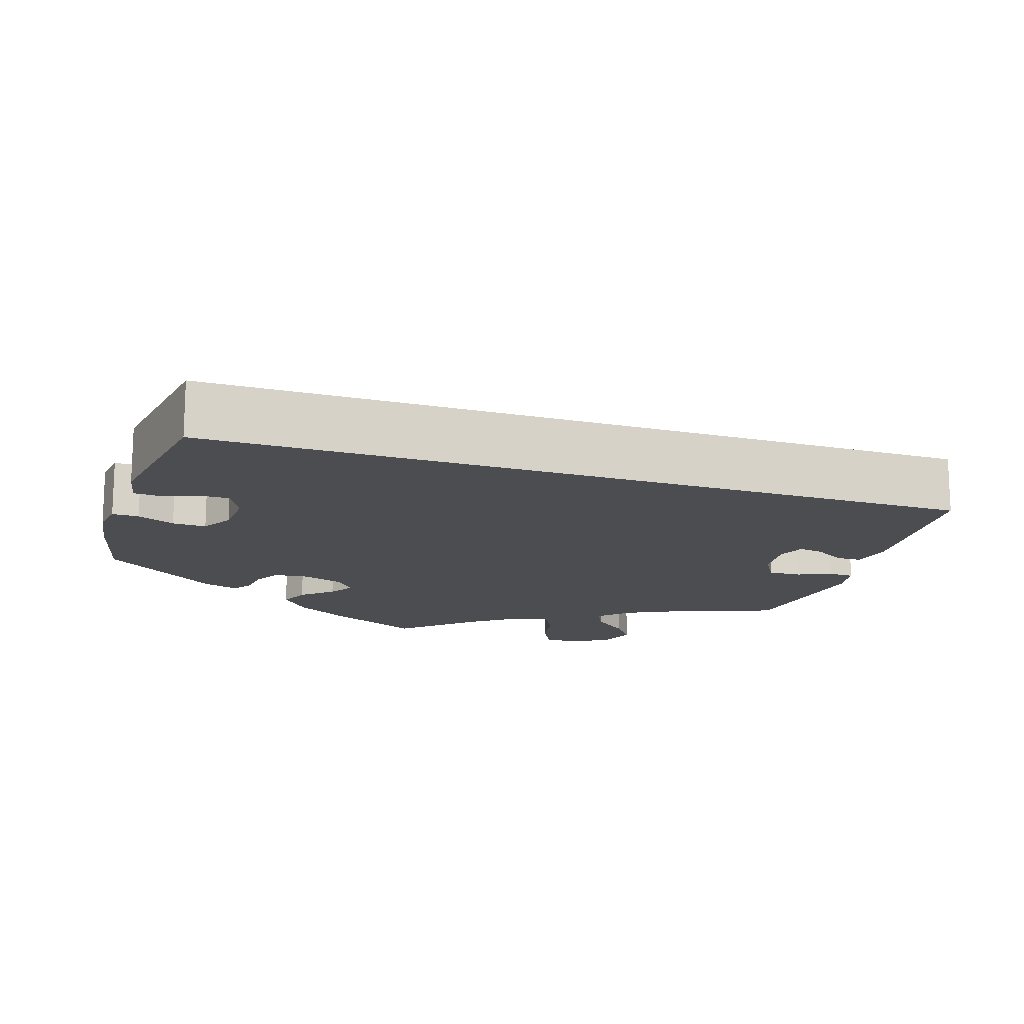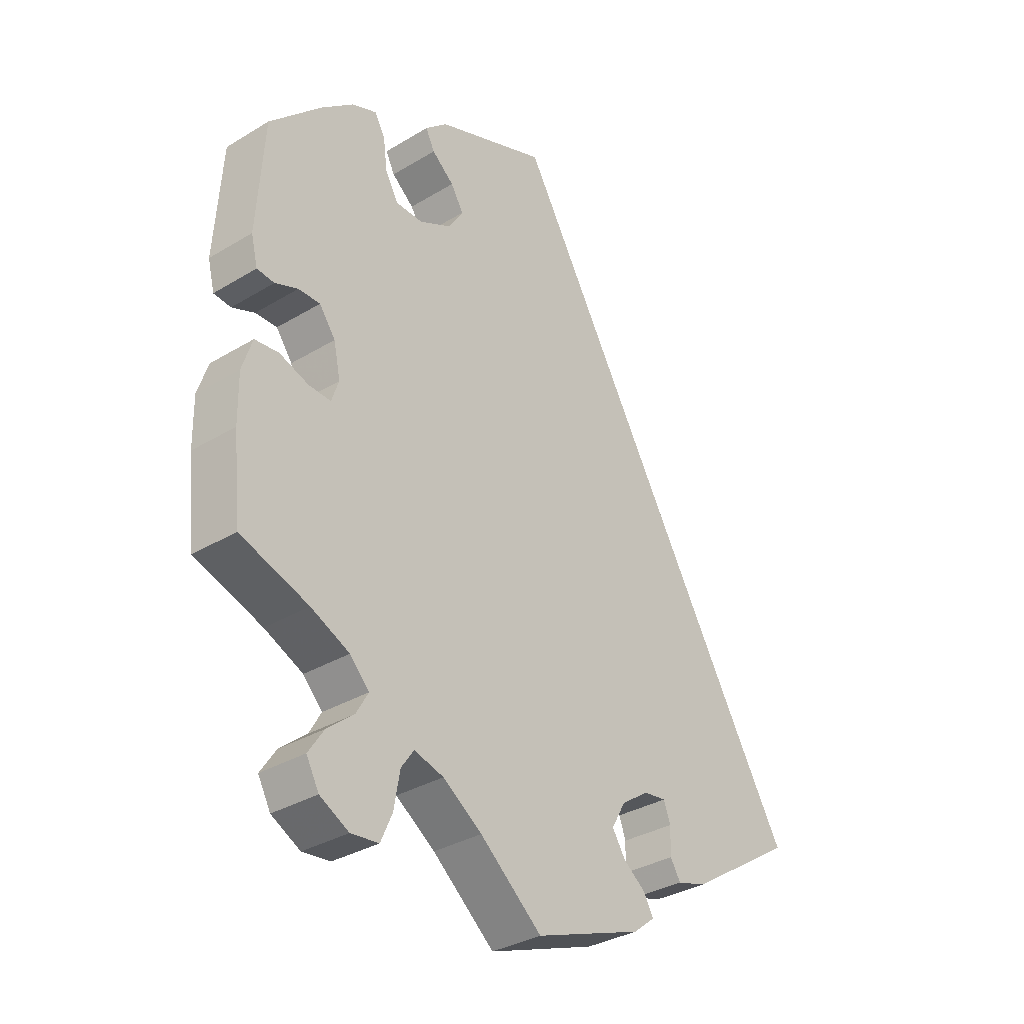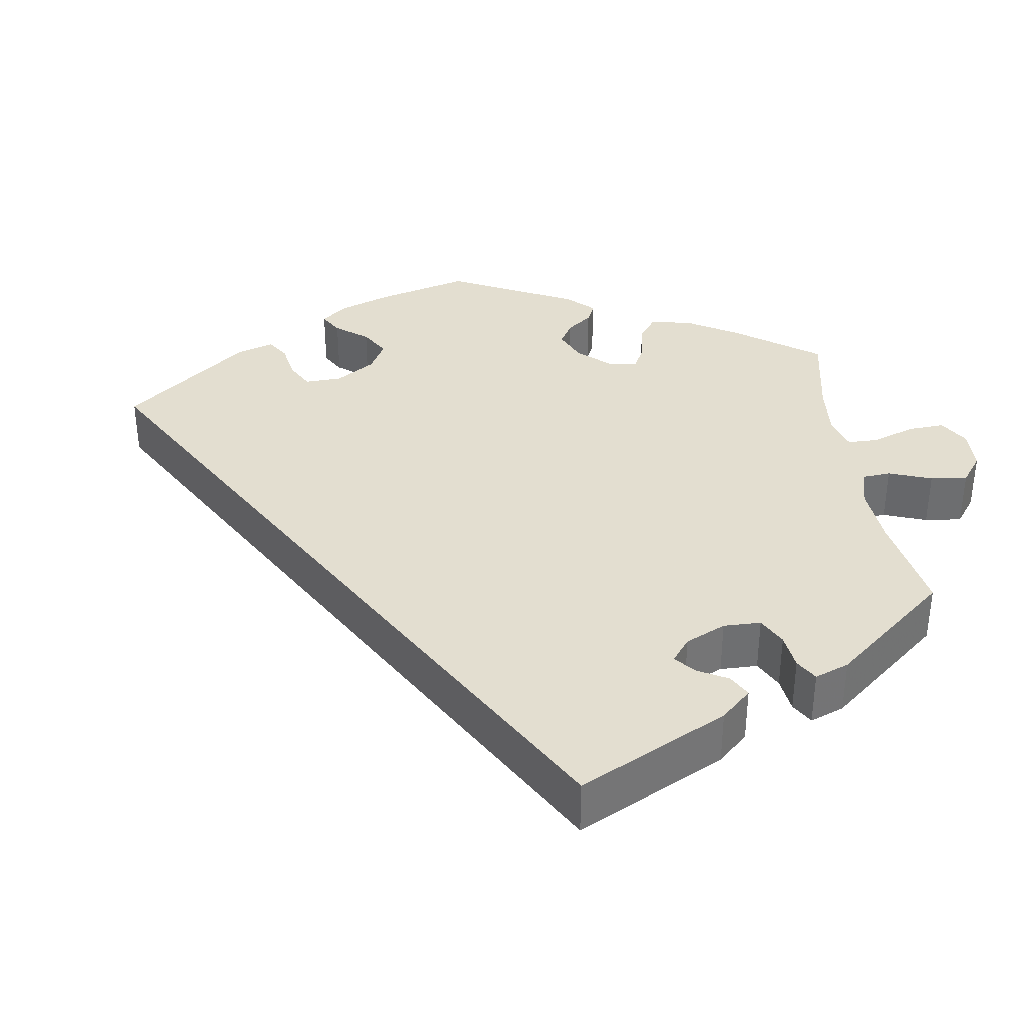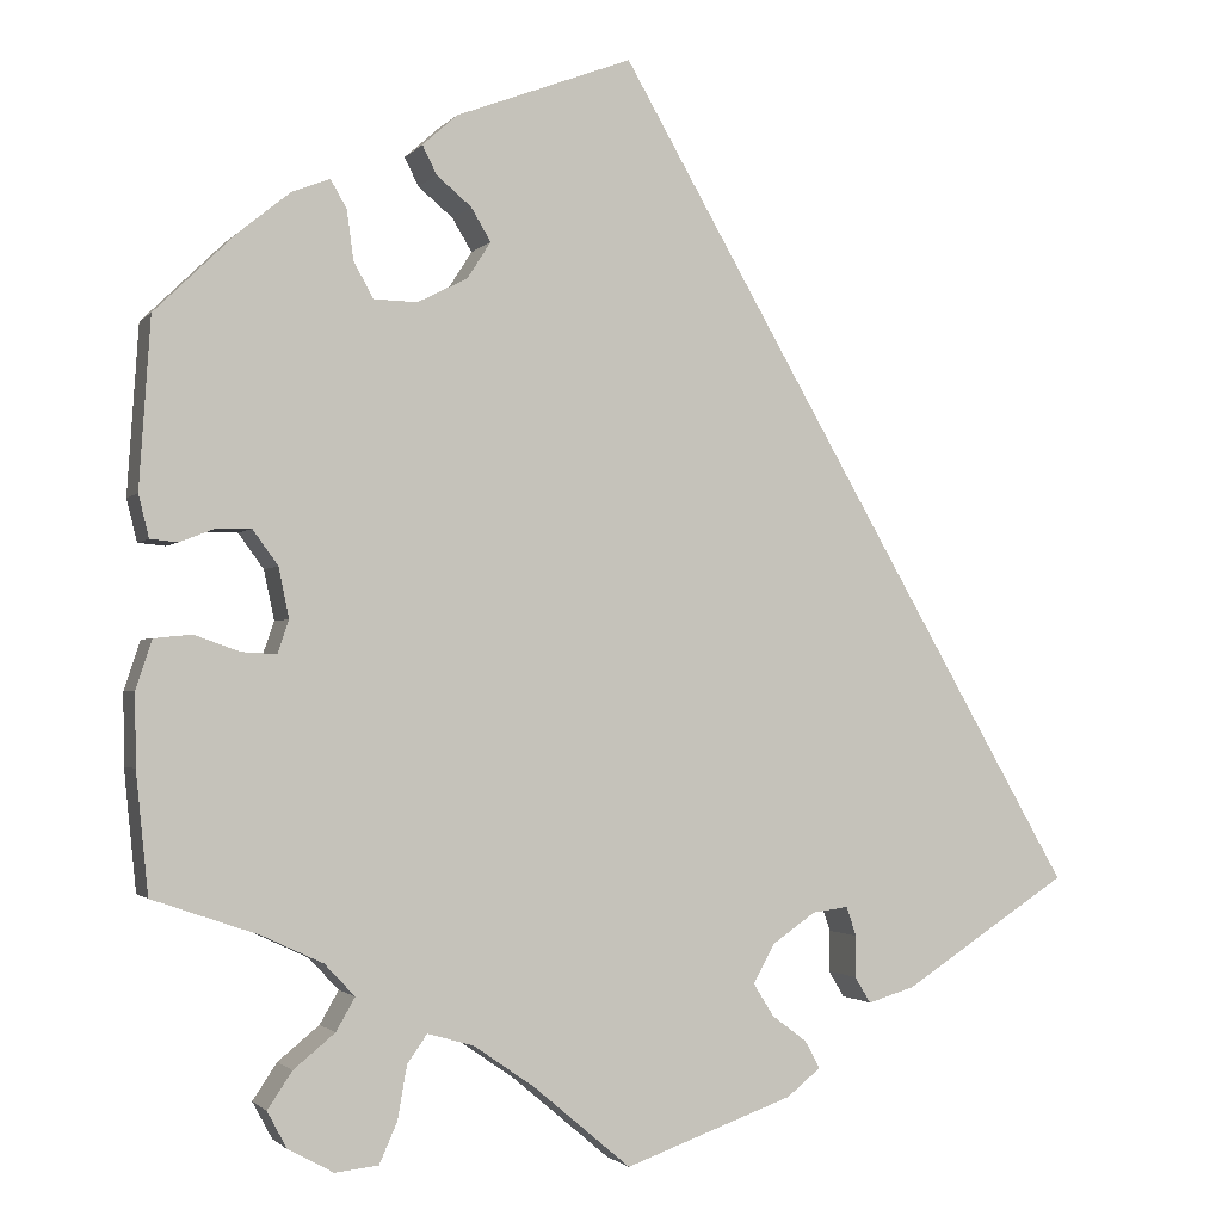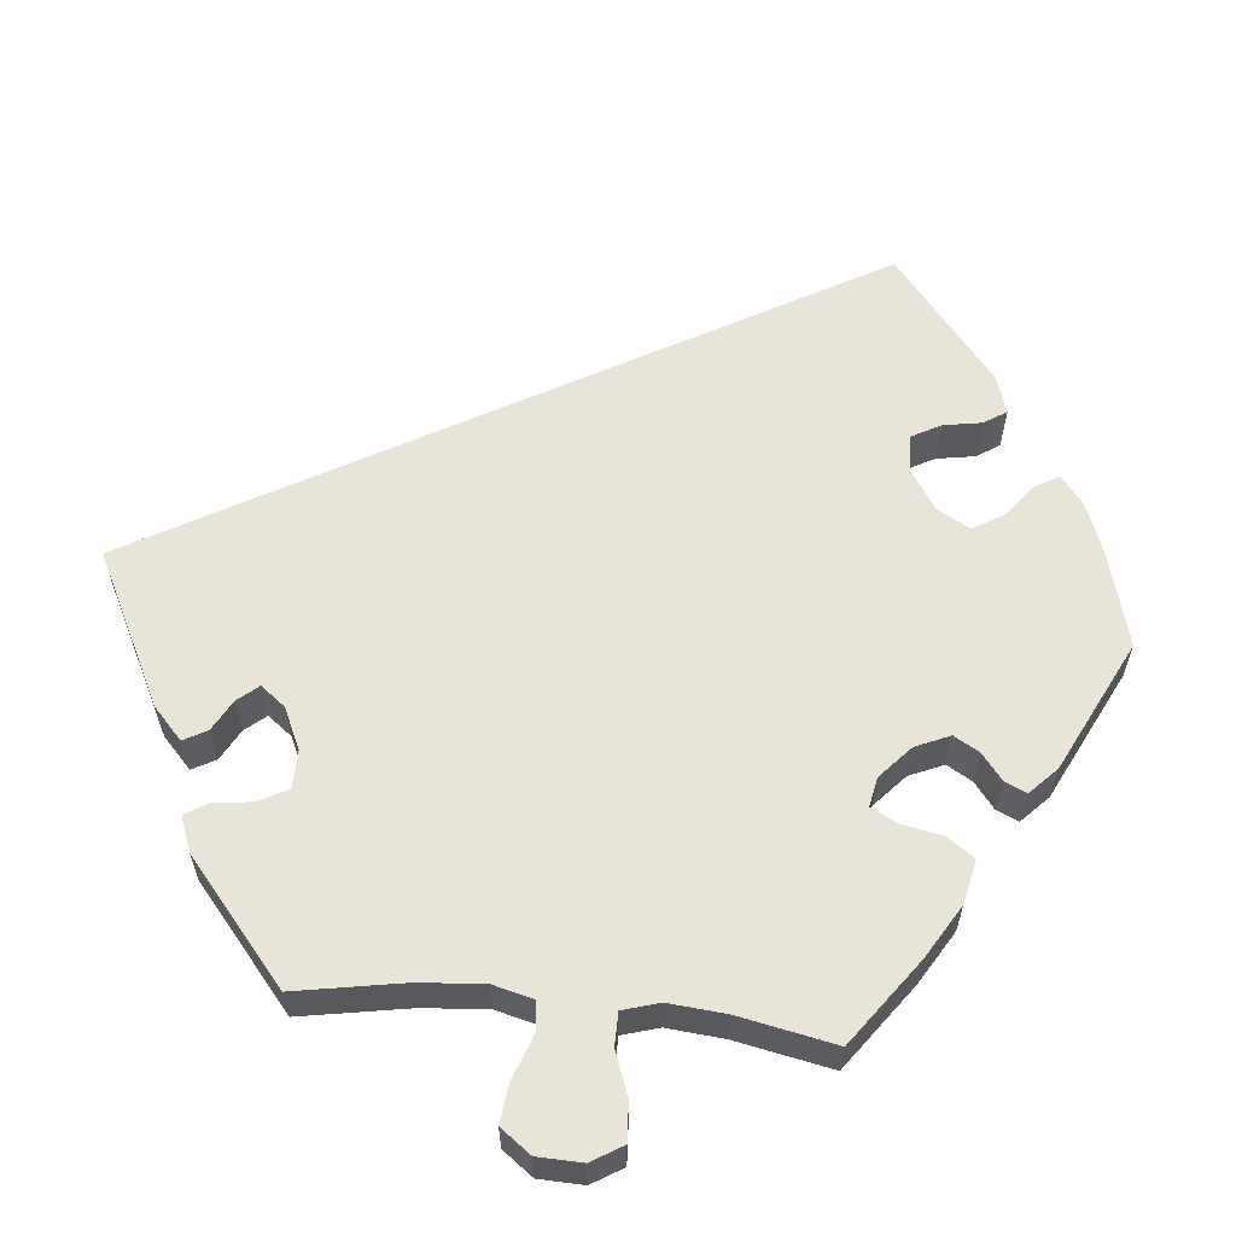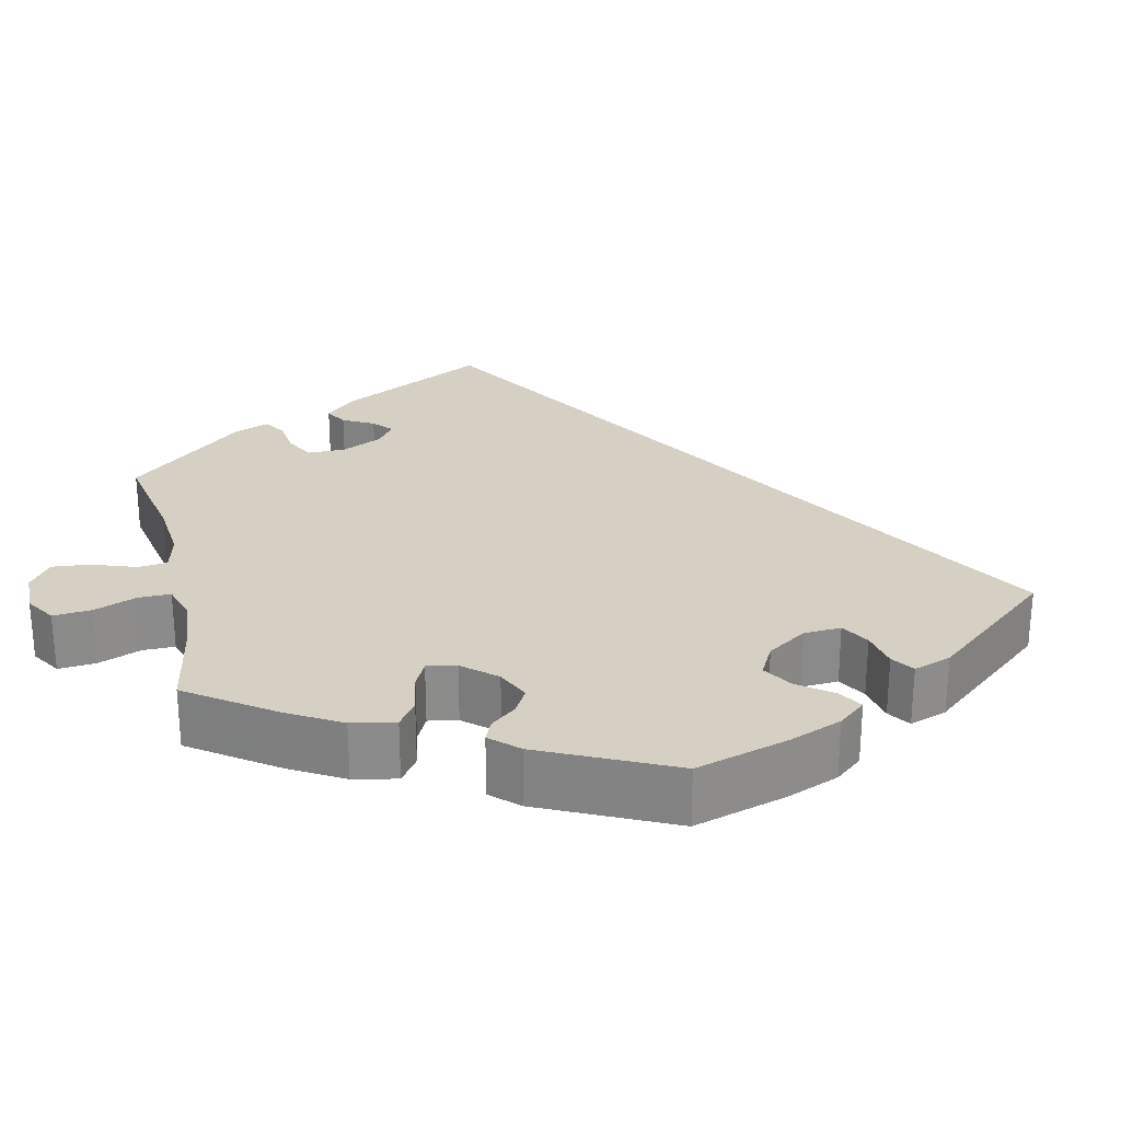
<metadata>
{"format":"obj","ext":"obj","renderer":"f3d","projection":"perspective","resolution":1024,"background":"white","views":[{"elev":-16.2,"azim":42.2,"up":"+Y"},{"elev":-33.3,"azim":-50.3,"up":"+Z"},{"elev":35.9,"azim":111.9,"up":"+Y"},{"elev":-1.8,"azim":-19.2,"up":"+Z"},{"elev":59.9,"azim":-144.1,"up":"+Y"},{"elev":26.2,"azim":-73.4,"up":"+Y"}]}
</metadata>
<code>
v 0.324 0.07 -0.403
v 0.274 0.07 -0.418
v 0.257 0.07 -0.39
v 0.258 0.07 -0.346
v 0.247 0.07 -0.315
v 0.209 0.07 -0.32
v 0.163 0.07 -0.352
v 0.14 0.07 -0.393
v 0.162 0.07 -0.428
v 0.199 0.07 -0.456
v 0.215 0.07 -0.485
v 0.179 0.07 -0.514
v 0 0.07 -0.578
v -0.103 0.07 -0.491
v -0.168 0.07 -0.446
v -0.217 0.07 -0.432
v -0.238 0.07 -0.462
v -0.248 0.07 -0.519
v -0.267 0.07 -0.562
v -0.313 0.07 -0.567
v -0.361 0.07 -0.541
v -0.382 0.07 -0.502
v -0.356 0.07 -0.463
v -0.312 0.07 -0.427
v -0.292 0.07 -0.392
v -0.324 0.07 -0.358
v -0.388 0.07 -0.328
v -0.501 0.07 -0.289
v -0.514 0.07 -0.161
v -0.515 0.07 -0.085
v -0.498 0.07 -0.033
v -0.458 0.07 -0.029
v -0.41 0.07 -0.046
v -0.373 0.07 -0.048
v -0.361 0.07 -0.013
v -0.372 0.07 0.04
v -0.399 0.07 0.077
v -0.435 0.07 0.077
v -0.473 0.07 0.062
v -0.502 0.07 0.065
v -0.513 0.07 0.11
v -0.501 0.07 0.289
v -0.415 0.07 0.373
v -0.361 0.07 0.417
v -0.32 0.07 0.433
v -0.303 0.07 0.403
v -0.296 0.07 0.351
v -0.275 0.07 0.313
v -0.229 0.07 0.312
v -0.176 0.07 0.339
v -0.151 0.07 0.378
v -0.172 0.07 0.413
v -0.209 0.07 0.444
v -0.224 0.07 0.474
v -0.187 0.07 0.507
v 0 0.07 0.578
v 0.5 0.07 -0.289
v 0.324 0 -0.403
v 0.274 0 -0.418
v 0.257 0 -0.39
v 0.258 0 -0.346
v 0.247 0 -0.315
v 0.209 0 -0.32
v 0.163 0 -0.352
v 0.14 0 -0.393
v 0.162 0 -0.428
v 0.199 0 -0.456
v 0.215 0 -0.485
v 0.179 0 -0.514
v 0 0 -0.578
v -0.103 0 -0.491
v -0.168 0 -0.446
v -0.217 0 -0.432
v -0.238 0 -0.462
v -0.248 0 -0.519
v -0.267 0 -0.562
v -0.313 0 -0.567
v -0.361 0 -0.541
v -0.382 0 -0.502
v -0.356 0 -0.463
v -0.312 0 -0.427
v -0.292 0 -0.392
v -0.324 0 -0.358
v -0.388 0 -0.328
v -0.501 0 -0.289
v -0.514 0 -0.161
v -0.515 0 -0.085
v -0.498 0 -0.033
v -0.458 0 -0.029
v -0.41 0 -0.046
v -0.373 0 -0.048
v -0.361 0 -0.013
v -0.372 0 0.04
v -0.399 0 0.077
v -0.435 0 0.077
v -0.473 0 0.062
v -0.502 0 0.065
v -0.513 0 0.11
v -0.501 0 0.289
v -0.415 0 0.373
v -0.361 0 0.417
v -0.32 0 0.433
v -0.303 0 0.403
v -0.296 0 0.351
v -0.275 0 0.313
v -0.229 0 0.312
v -0.176 0 0.339
v -0.151 0 0.378
v -0.172 0 0.413
v -0.209 0 0.444
v -0.224 0 0.474
v -0.187 0 0.507
v 0 0 0.578
v 0.5 0 -0.289
f 52 53 54 55
f 51 52 55 56
f 50 51 56 57
f 44 45 46 47
f 44 47 48
f 43 44 48
f 42 43 48
f 41 42 48 49
f 38 39 40 41
f 37 38 41 49
f 30 31 32 33
f 30 33 34
f 27 28 29 30
f 26 27 30 34
f 25 26 34 35
f 21 22 23 24
f 21 24 25
f 20 21 25
f 17 18 19 20
f 16 17 20 25
f 15 16 25 35
f 11 12 13 14
f 9 10 11 14
f 8 9 14 15
f 7 8 15 35
f 1 2 3 4
f 1 4 5
f 57 1 5
f 50 57 5
f 36 37 49 50
f 36 50 5 6
f 6 7 35 36
f 112 111 110 109
f 113 112 109 108
f 114 113 108 107
f 104 103 102 101
f 105 104 101
f 105 101 100
f 105 100 99
f 106 105 99 98
f 98 97 96 95
f 106 98 95 94
f 90 89 88 87
f 91 90 87
f 87 86 85 84
f 91 87 84 83
f 92 91 83 82
f 81 80 79 78
f 82 81 78
f 82 78 77
f 77 76 75 74
f 82 77 74 73
f 92 82 73 72
f 71 70 69 68
f 71 68 67 66
f 72 71 66 65
f 92 72 65 64
f 61 60 59 58
f 62 61 58
f 62 58 114
f 62 114 107
f 107 106 94 93
f 63 62 107 93
f 93 92 64 63
f 1 58 59 2
f 2 59 60 3
f 3 60 61 4
f 4 61 62 5
f 5 62 63 6
f 6 63 64 7
f 7 64 65 8
f 8 65 66 9
f 9 66 67 10
f 10 67 68 11
f 11 68 69 12
f 12 69 70 13
f 13 70 71 14
f 14 71 72 15
f 15 72 73 16
f 16 73 74 17
f 17 74 75 18
f 18 75 76 19
f 19 76 77 20
f 20 77 78 21
f 21 78 79 22
f 22 79 80 23
f 23 80 81 24
f 24 81 82 25
f 25 82 83 26
f 26 83 84 27
f 27 84 85 28
f 28 85 86 29
f 29 86 87 30
f 30 87 88 31
f 31 88 89 32
f 32 89 90 33
f 33 90 91 34
f 34 91 92 35
f 35 92 93 36
f 36 93 94 37
f 37 94 95 38
f 38 95 96 39
f 39 96 97 40
f 40 97 98 41
f 41 98 99 42
f 42 99 100 43
f 43 100 101 44
f 44 101 102 45
f 45 102 103 46
f 46 103 104 47
f 47 104 105 48
f 48 105 106 49
f 49 106 107 50
f 50 107 108 51
f 51 108 109 52
f 52 109 110 53
f 53 110 111 54
f 54 111 112 55
f 55 112 113 56
f 56 113 114 57
f 57 114 58 1

</code>
